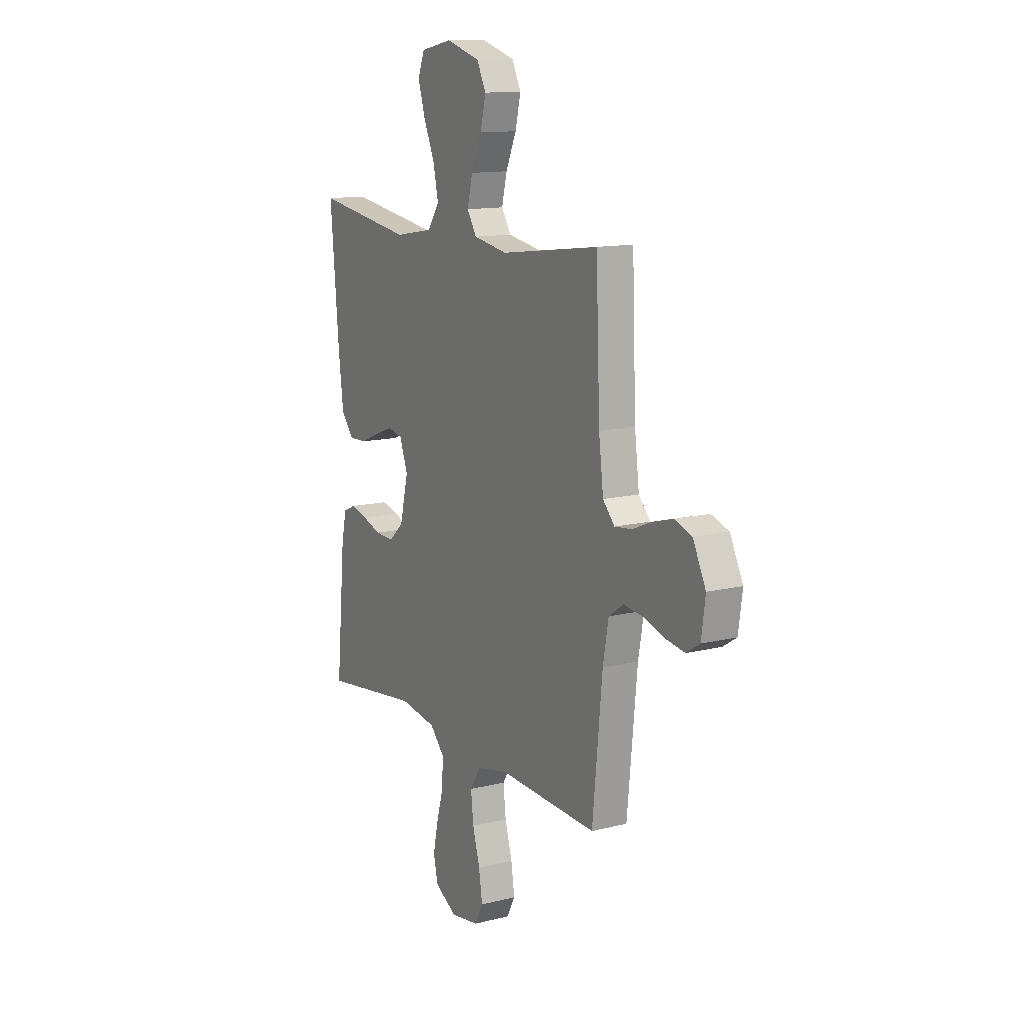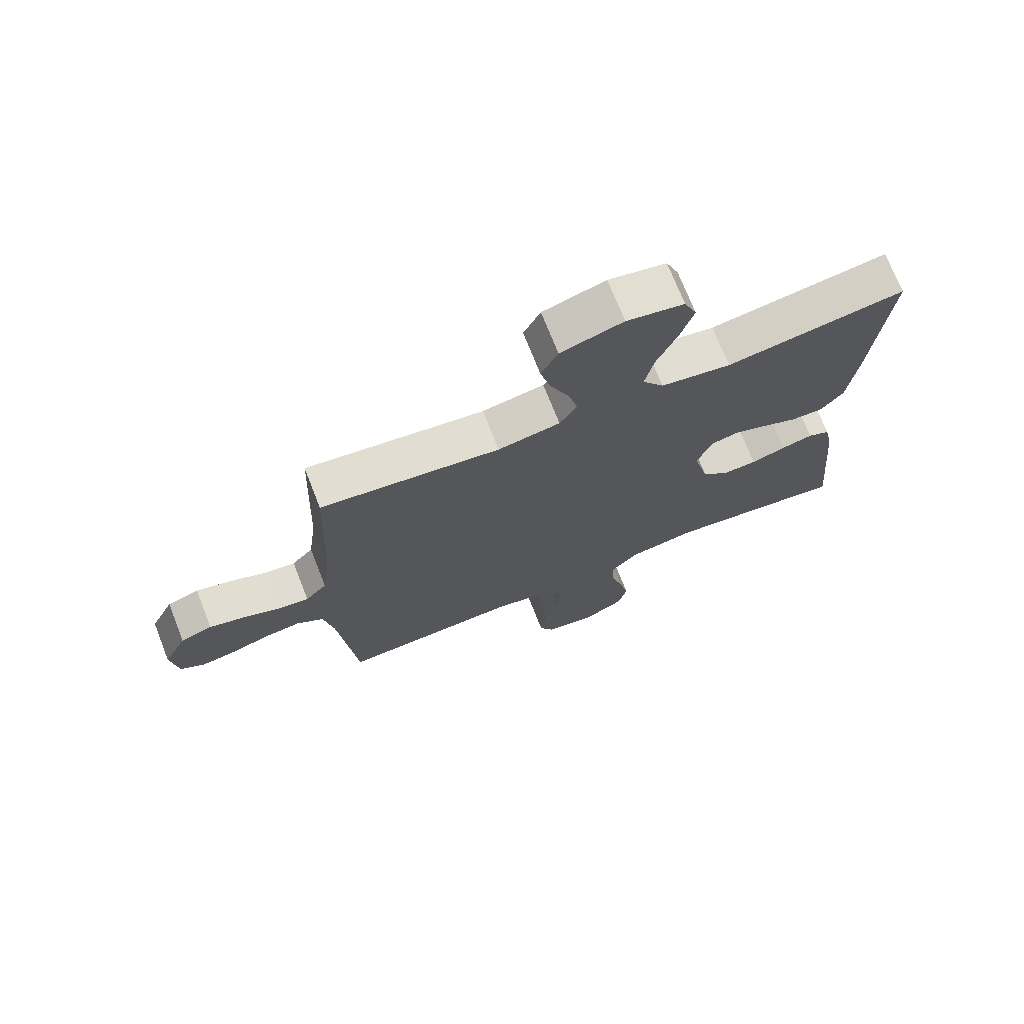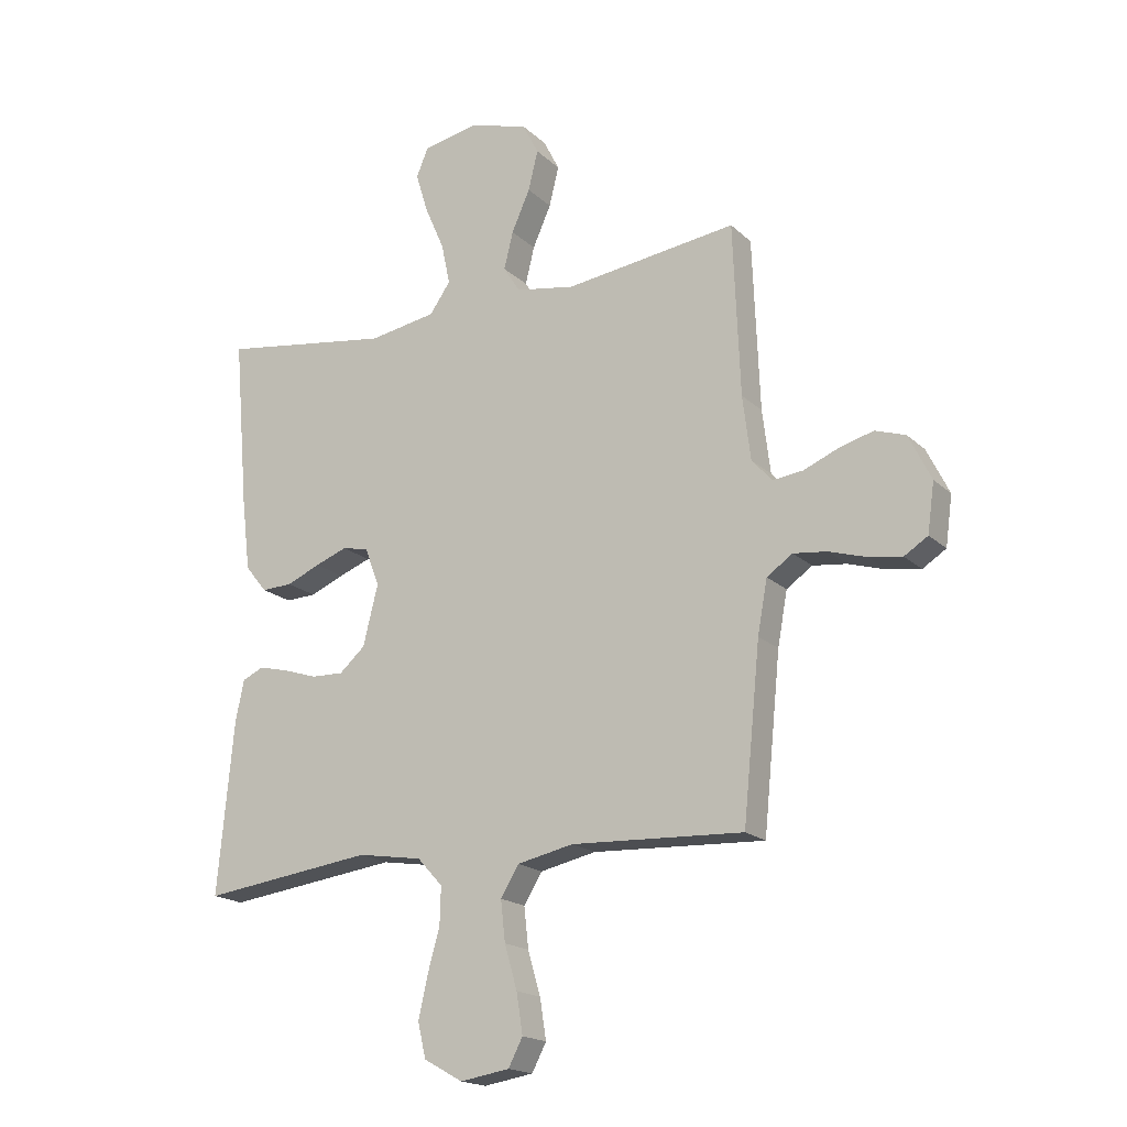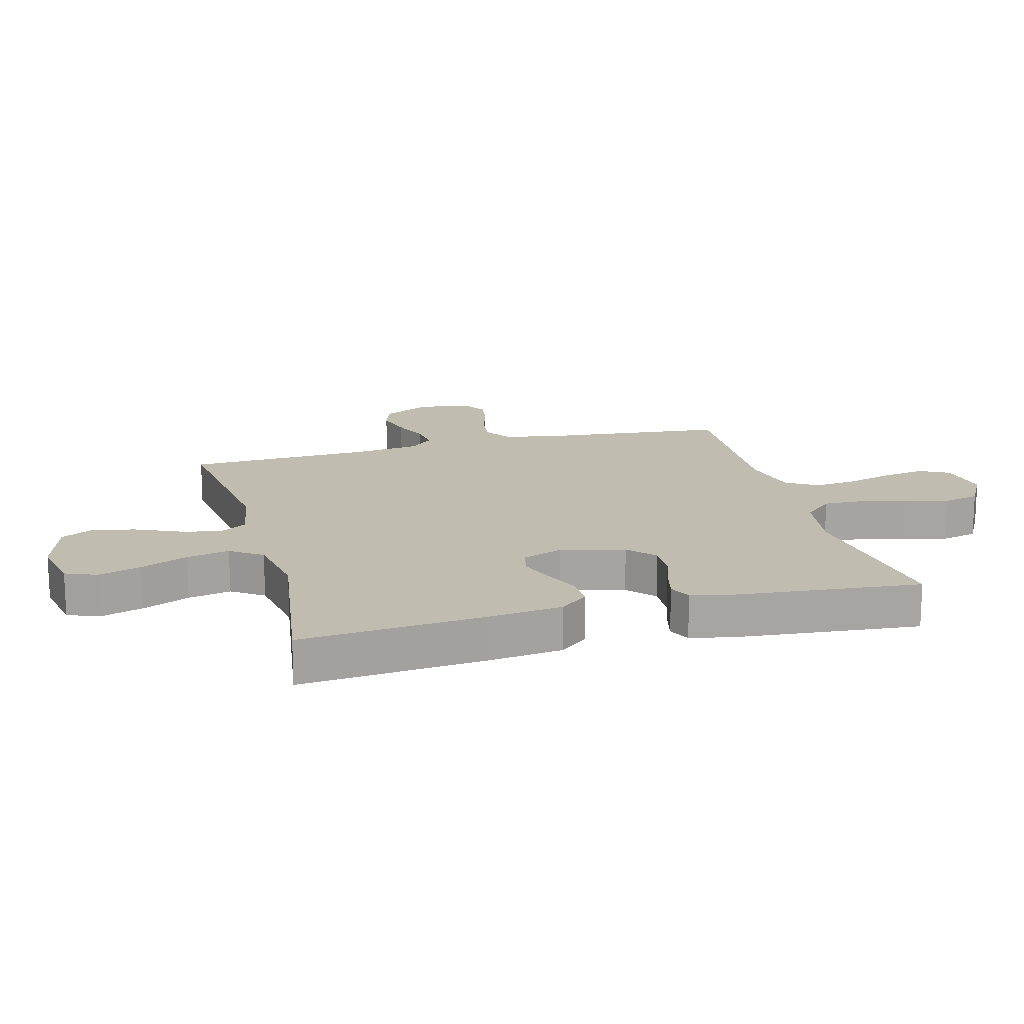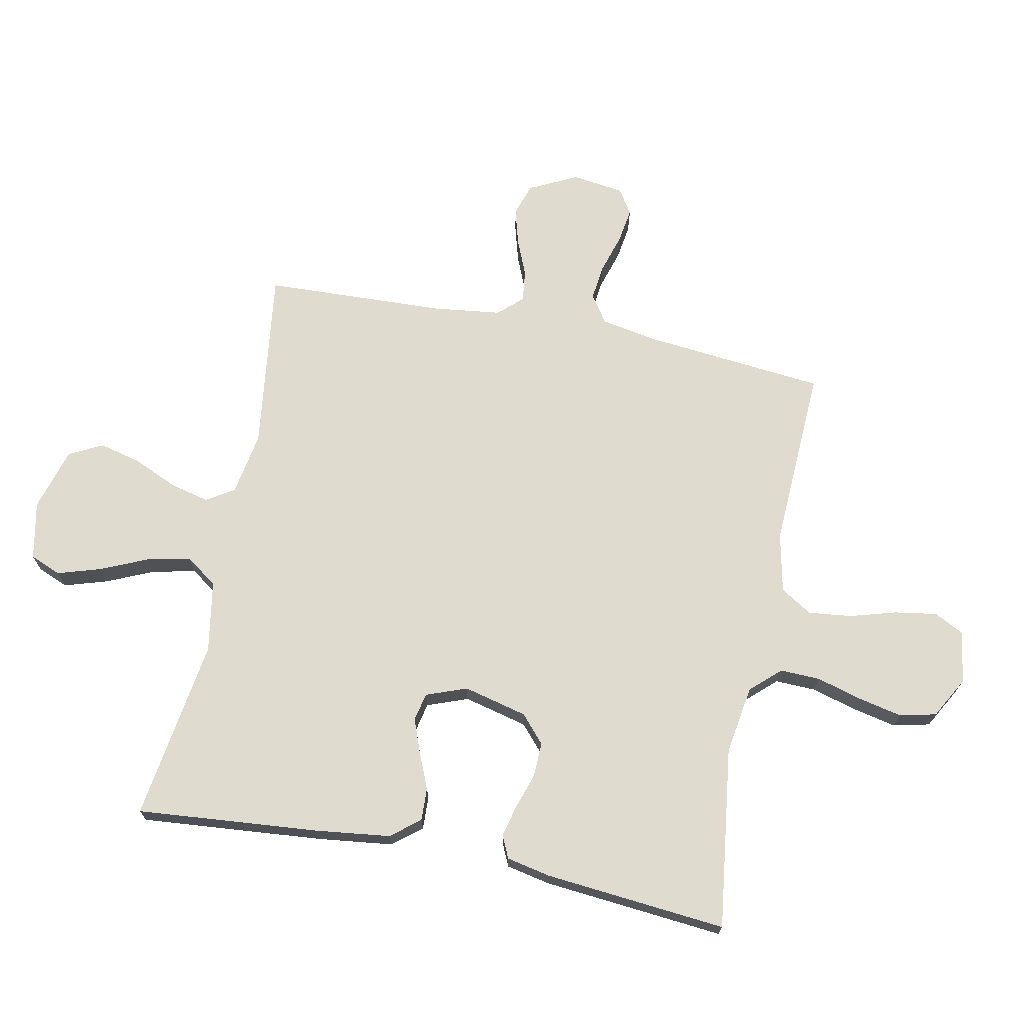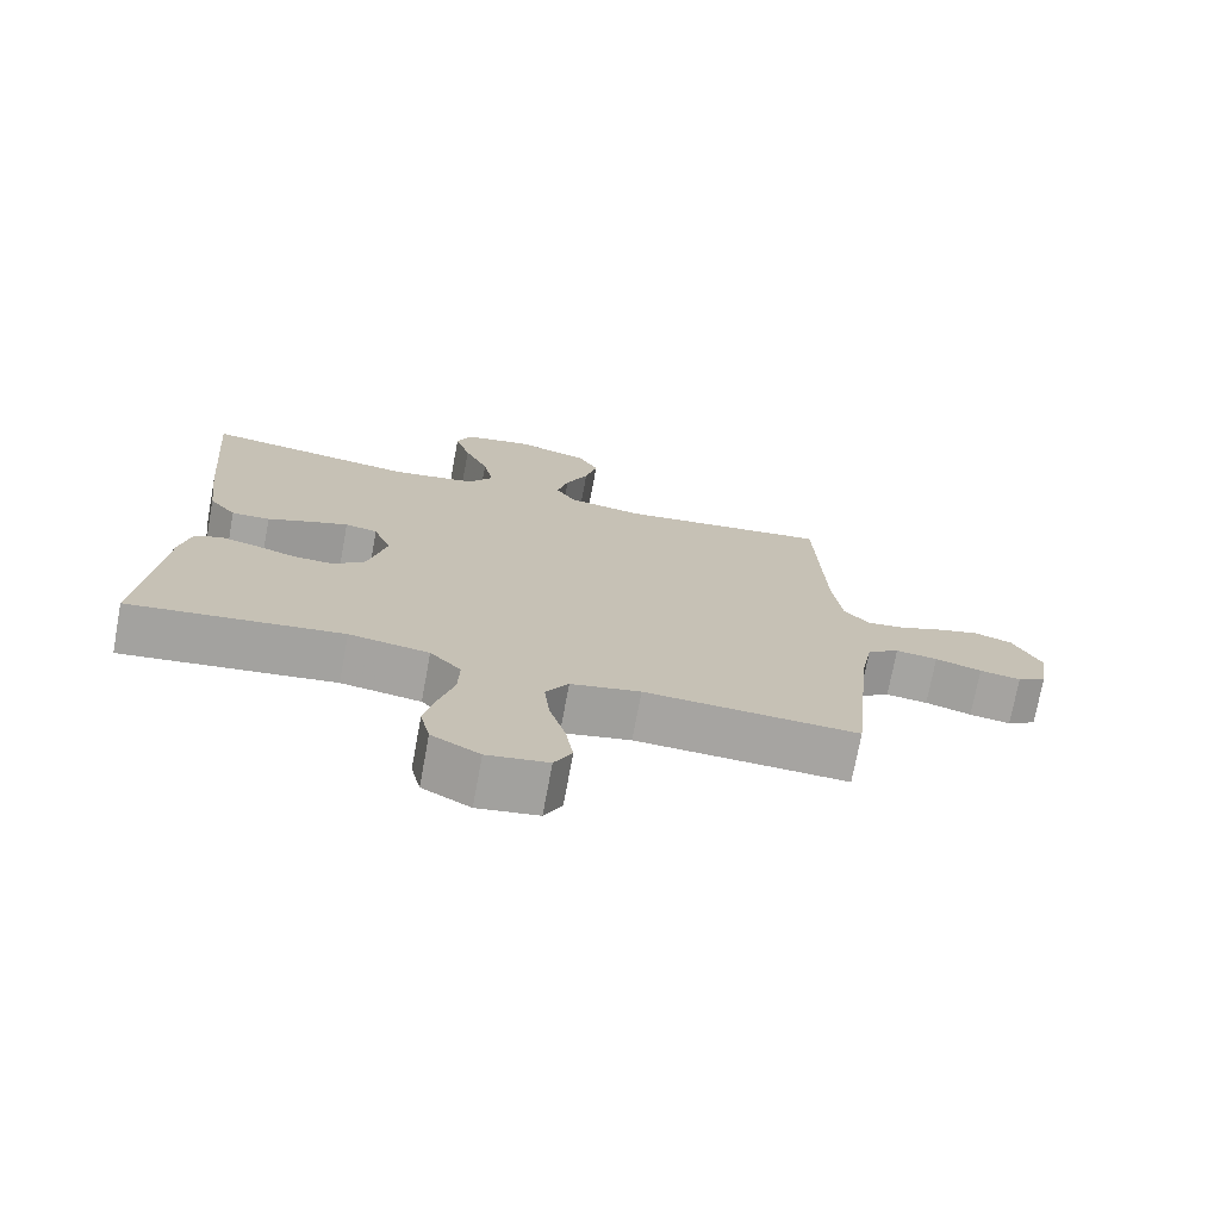
<metadata>
{"format":"obj","ext":"obj","renderer":"f3d","projection":"perspective","resolution":1024,"background":"white","views":[{"elev":13.0,"azim":-119.8,"up":"+Z"},{"elev":72.3,"azim":-21.5,"up":"+Z"},{"elev":-18.2,"azim":-149.3,"up":"+Z"},{"elev":16.6,"azim":75.0,"up":"+Y"},{"elev":70.4,"azim":101.3,"up":"+Y"},{"elev":-73.4,"azim":169.5,"up":"+Z"}]}
</metadata>
<code>
v -0.5 0.07 -0.5
v -0.53 0.07 -0.2
v -0.547 0.07 -0.107
v -0.592 0.07 -0.076
v -0.651 0.07 -0.083
v -0.716 0.07 -0.103
v -0.774 0.07 -0.112
v -0.815 0.07 -0.086
v -0.827 0.07 0
v -0.788 0.07 0.079
v -0.735 0.07 0.097
v -0.674 0.07 0.08
v -0.614 0.07 0.055
v -0.562 0.07 0.049
v -0.526 0.07 0.088
v -0.512 0.07 0.2
v -0.5 0.07 0.5
v -0.2 0.07 0.461
v -0.096 0.07 0.479
v -0.067 0.07 0.525
v -0.083 0.07 0.59
v -0.115 0.07 0.662
v -0.132 0.07 0.731
v -0.104 0.07 0.786
v 0 0.07 0.817
v 0.096 0.07 0.798
v 0.117 0.07 0.747
v 0.095 0.07 0.676
v 0.061 0.07 0.598
v 0.046 0.07 0.527
v 0.082 0.07 0.475
v 0.2 0.07 0.455
v 0.5 0.07 0.5
v 0.474 0.07 0.2
v 0.459 0.07 0.076
v 0.421 0.07 0.029
v 0.367 0.07 0.031
v 0.308 0.07 0.056
v 0.252 0.07 0.077
v 0.206 0.07 0.067
v 0.181 0.07 0
v 0.207 0.07 -0.105
v 0.252 0.07 -0.145
v 0.309 0.07 -0.143
v 0.367 0.07 -0.124
v 0.42 0.07 -0.111
v 0.457 0.07 -0.128
v 0.472 0.07 -0.2
v 0.5 0.07 -0.5
v 0.2 0.07 -0.461
v 0.087 0.07 -0.479
v 0.043 0.07 -0.527
v 0.045 0.07 -0.593
v 0.066 0.07 -0.667
v 0.082 0.07 -0.74
v 0.068 0.07 -0.8
v 0 0.07 -0.838
v -0.086 0.07 -0.824
v -0.111 0.07 -0.776
v -0.1 0.07 -0.706
v -0.078 0.07 -0.63
v -0.07 0.07 -0.559
v -0.102 0.07 -0.507
v -0.2 0.07 -0.486
v -0.5 0 -0.5
v -0.53 0 -0.2
v -0.547 0 -0.107
v -0.592 0 -0.076
v -0.651 0 -0.083
v -0.716 0 -0.103
v -0.774 0 -0.112
v -0.815 0 -0.086
v -0.827 0 0
v -0.788 0 0.079
v -0.735 0 0.097
v -0.674 0 0.08
v -0.614 0 0.055
v -0.562 0 0.049
v -0.526 0 0.088
v -0.512 0 0.2
v -0.5 0 0.5
v -0.2 0 0.461
v -0.096 0 0.479
v -0.067 0 0.525
v -0.083 0 0.59
v -0.115 0 0.662
v -0.132 0 0.731
v -0.104 0 0.786
v 0 0 0.817
v 0.096 0 0.798
v 0.117 0 0.747
v 0.095 0 0.676
v 0.061 0 0.598
v 0.046 0 0.527
v 0.082 0 0.475
v 0.2 0 0.455
v 0.5 0 0.5
v 0.474 0 0.2
v 0.459 0 0.076
v 0.421 0 0.029
v 0.367 0 0.031
v 0.308 0 0.056
v 0.252 0 0.077
v 0.206 0 0.067
v 0.181 0 0
v 0.207 0 -0.105
v 0.252 0 -0.145
v 0.309 0 -0.143
v 0.367 0 -0.124
v 0.42 0 -0.111
v 0.457 0 -0.128
v 0.472 0 -0.2
v 0.5 0 -0.5
v 0.2 0 -0.461
v 0.087 0 -0.479
v 0.043 0 -0.527
v 0.045 0 -0.593
v 0.066 0 -0.667
v 0.082 0 -0.74
v 0.068 0 -0.8
v 0 0 -0.838
v -0.086 0 -0.824
v -0.111 0 -0.776
v -0.1 0 -0.706
v -0.078 0 -0.63
v -0.07 0 -0.559
v -0.102 0 -0.507
v -0.2 0 -0.486
f 59 60 61
f 58 59 61
f 57 58 61
f 56 57 61
f 55 56 61
f 54 55 61
f 53 54 61
f 52 53 61 62
f 51 52 62 63
f 48 49 50
f 47 48 50
f 46 47 50
f 45 46 50
f 44 45 50
f 51 63 64
f 50 51 64
f 44 50 64
f 43 44 64
f 36 37 38
f 35 36 38
f 34 35 38
f 33 34 38
f 32 33 38
f 31 32 38 39
f 30 31 39 40
f 27 28 29
f 26 27 29
f 25 26 29
f 24 25 29
f 23 24 29
f 22 23 29
f 21 22 29
f 20 21 29 30
f 30 40 41
f 20 30 41
f 19 20 41
f 16 17 18
f 19 41 42
f 18 19 42
f 16 18 42
f 15 16 42
f 11 12 13
f 10 11 13
f 9 10 13
f 8 9 13
f 7 8 13
f 6 7 13
f 5 6 13
f 4 5 13 14
f 64 1 2
f 43 64 2
f 42 43 2
f 15 42 2
f 3 4 14 15
f 2 3 15
f 125 124 123
f 125 123 122
f 125 122 121
f 125 121 120
f 125 120 119
f 125 119 118
f 125 118 117
f 126 125 117 116
f 127 126 116 115
f 114 113 112
f 114 112 111
f 114 111 110
f 114 110 109
f 114 109 108
f 128 127 115
f 128 115 114
f 128 114 108
f 128 108 107
f 102 101 100
f 102 100 99
f 102 99 98
f 102 98 97
f 102 97 96
f 103 102 96 95
f 104 103 95 94
f 93 92 91
f 93 91 90
f 93 90 89
f 93 89 88
f 93 88 87
f 93 87 86
f 93 86 85
f 94 93 85 84
f 105 104 94
f 105 94 84
f 105 84 83
f 82 81 80
f 106 105 83
f 106 83 82
f 106 82 80
f 106 80 79
f 77 76 75
f 77 75 74
f 77 74 73
f 77 73 72
f 77 72 71
f 77 71 70
f 77 70 69
f 78 77 69 68
f 66 65 128
f 66 128 107
f 66 107 106
f 66 106 79
f 79 78 68 67
f 79 67 66
f 1 65 66 2
f 2 66 67 3
f 3 67 68 4
f 4 68 69 5
f 5 69 70 6
f 6 70 71 7
f 7 71 72 8
f 8 72 73 9
f 9 73 74 10
f 10 74 75 11
f 11 75 76 12
f 12 76 77 13
f 13 77 78 14
f 14 78 79 15
f 15 79 80 16
f 16 80 81 17
f 17 81 82 18
f 18 82 83 19
f 19 83 84 20
f 20 84 85 21
f 21 85 86 22
f 22 86 87 23
f 23 87 88 24
f 24 88 89 25
f 25 89 90 26
f 26 90 91 27
f 27 91 92 28
f 28 92 93 29
f 29 93 94 30
f 30 94 95 31
f 31 95 96 32
f 32 96 97 33
f 33 97 98 34
f 34 98 99 35
f 35 99 100 36
f 36 100 101 37
f 37 101 102 38
f 38 102 103 39
f 39 103 104 40
f 40 104 105 41
f 41 105 106 42
f 42 106 107 43
f 43 107 108 44
f 44 108 109 45
f 45 109 110 46
f 46 110 111 47
f 47 111 112 48
f 48 112 113 49
f 49 113 114 50
f 50 114 115 51
f 51 115 116 52
f 52 116 117 53
f 53 117 118 54
f 54 118 119 55
f 55 119 120 56
f 56 120 121 57
f 57 121 122 58
f 58 122 123 59
f 59 123 124 60
f 60 124 125 61
f 61 125 126 62
f 62 126 127 63
f 63 127 128 64
f 64 128 65 1

</code>
